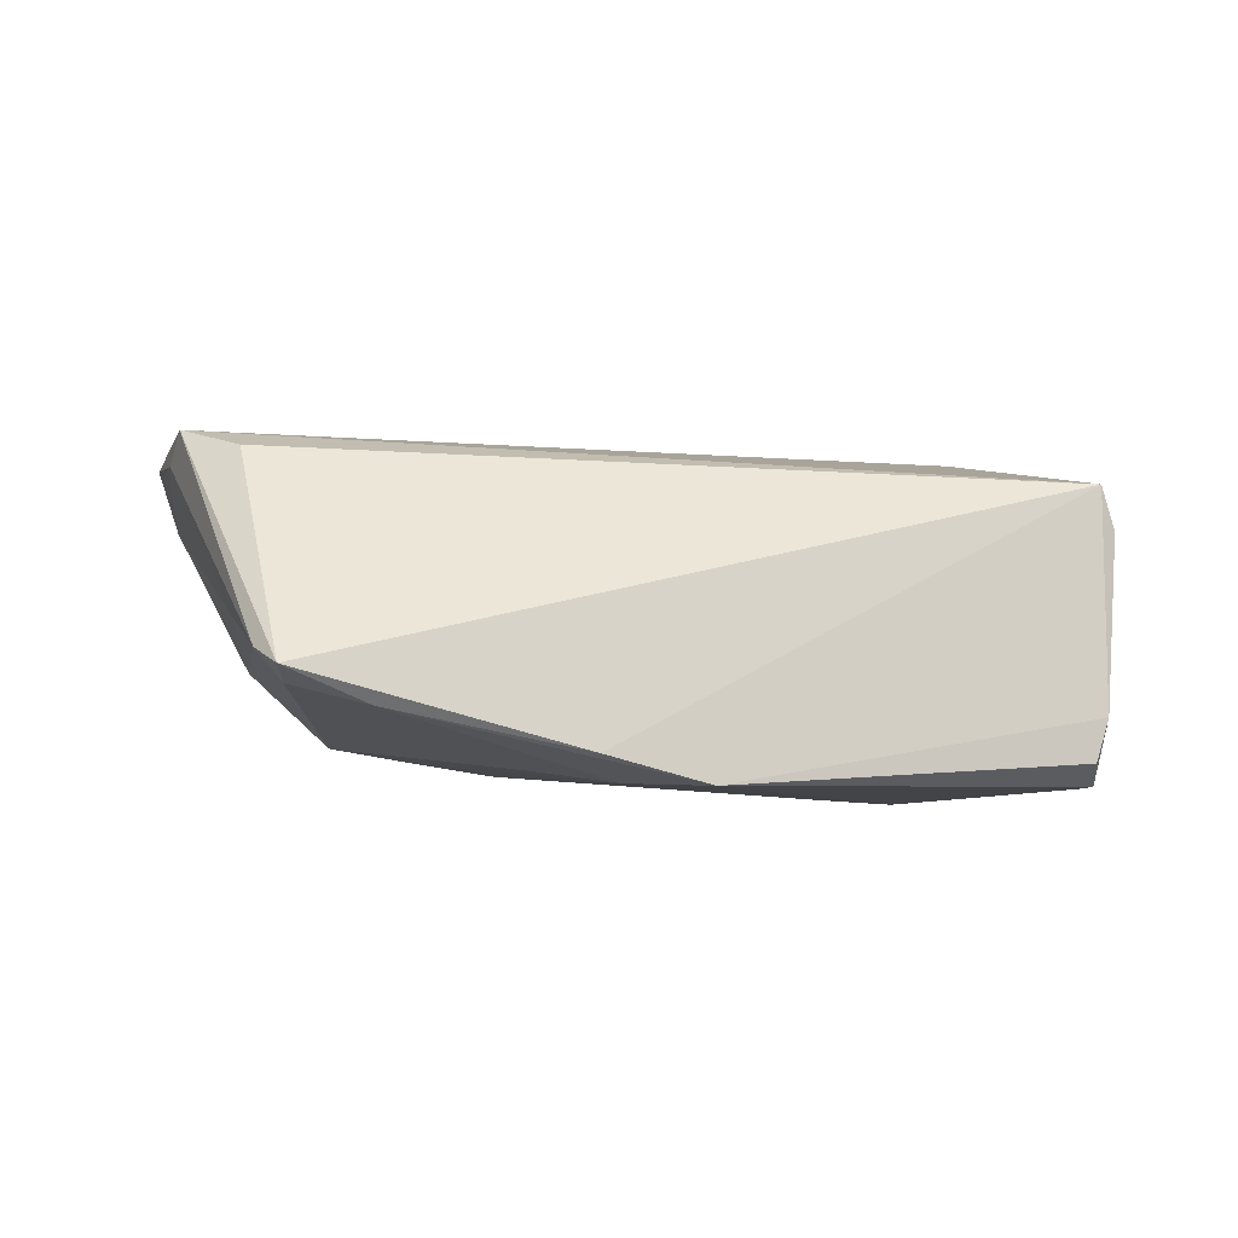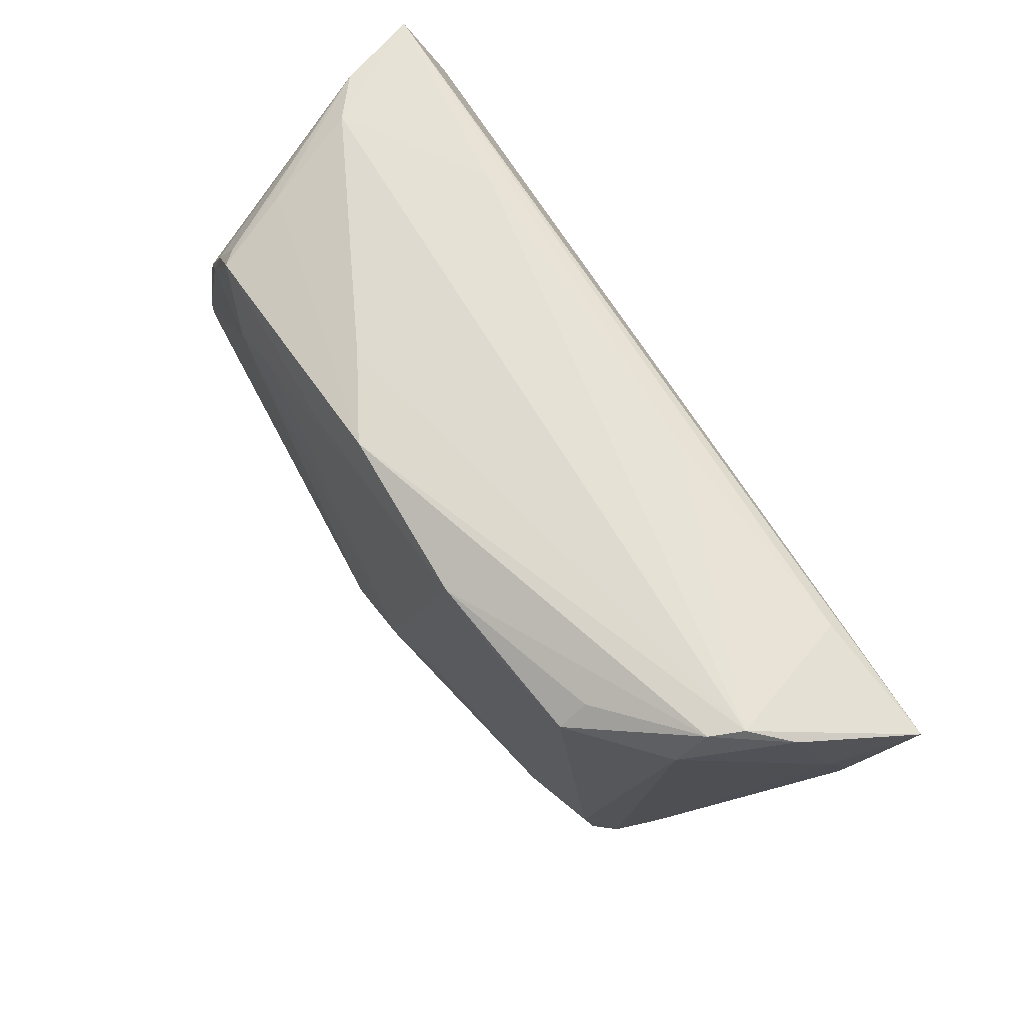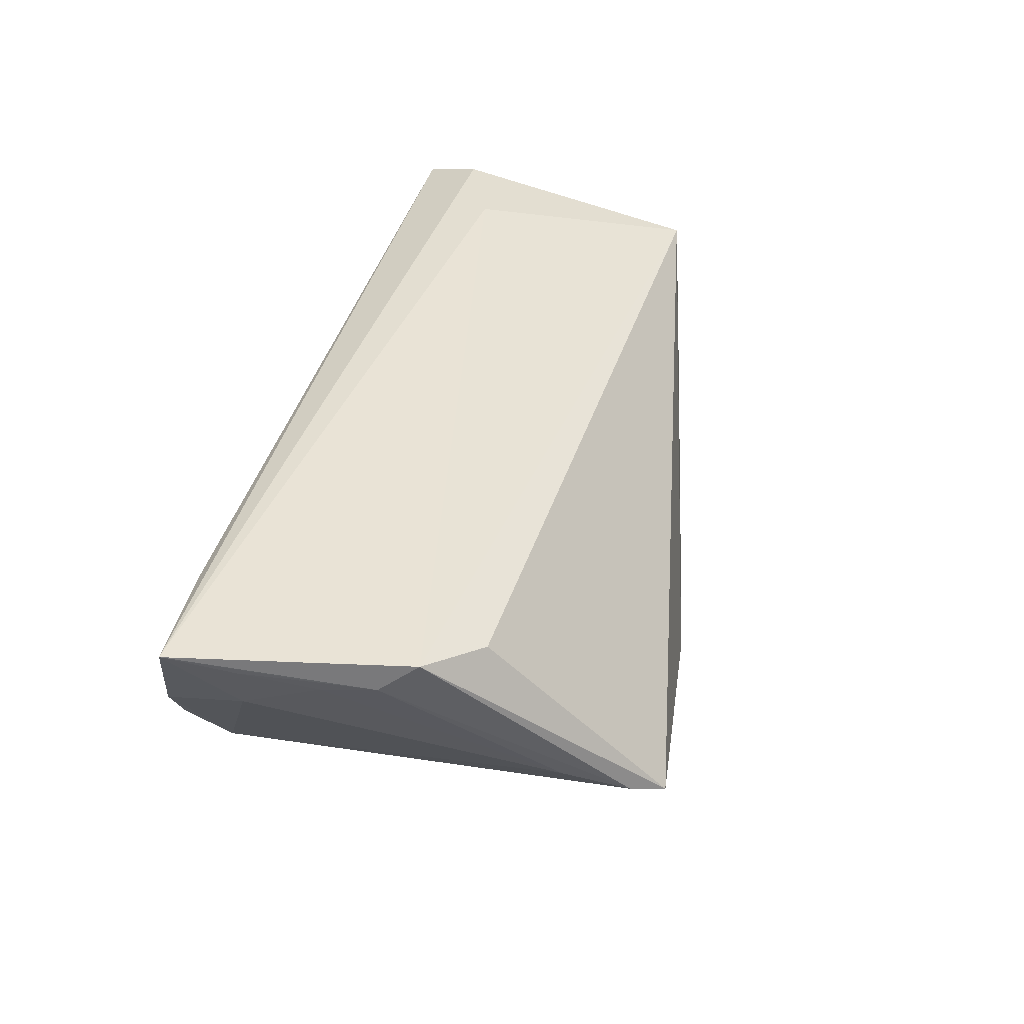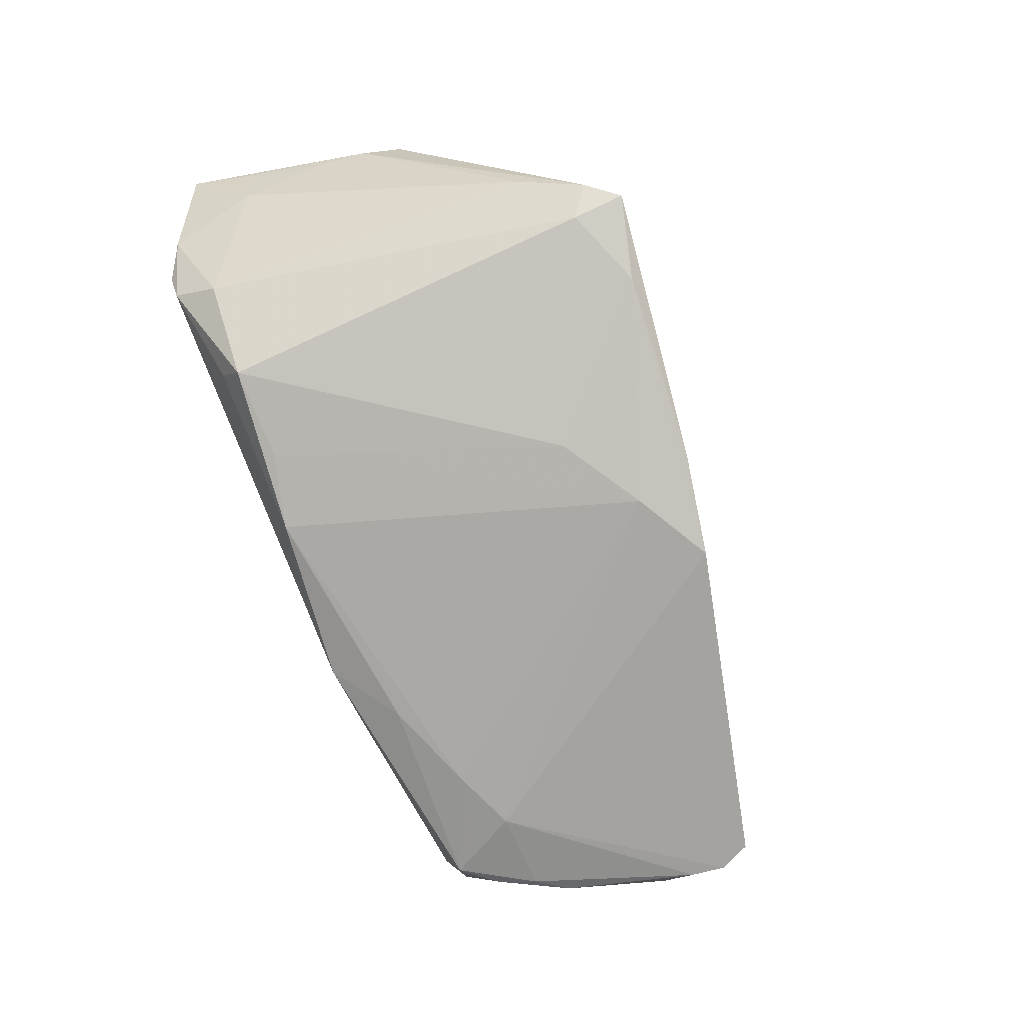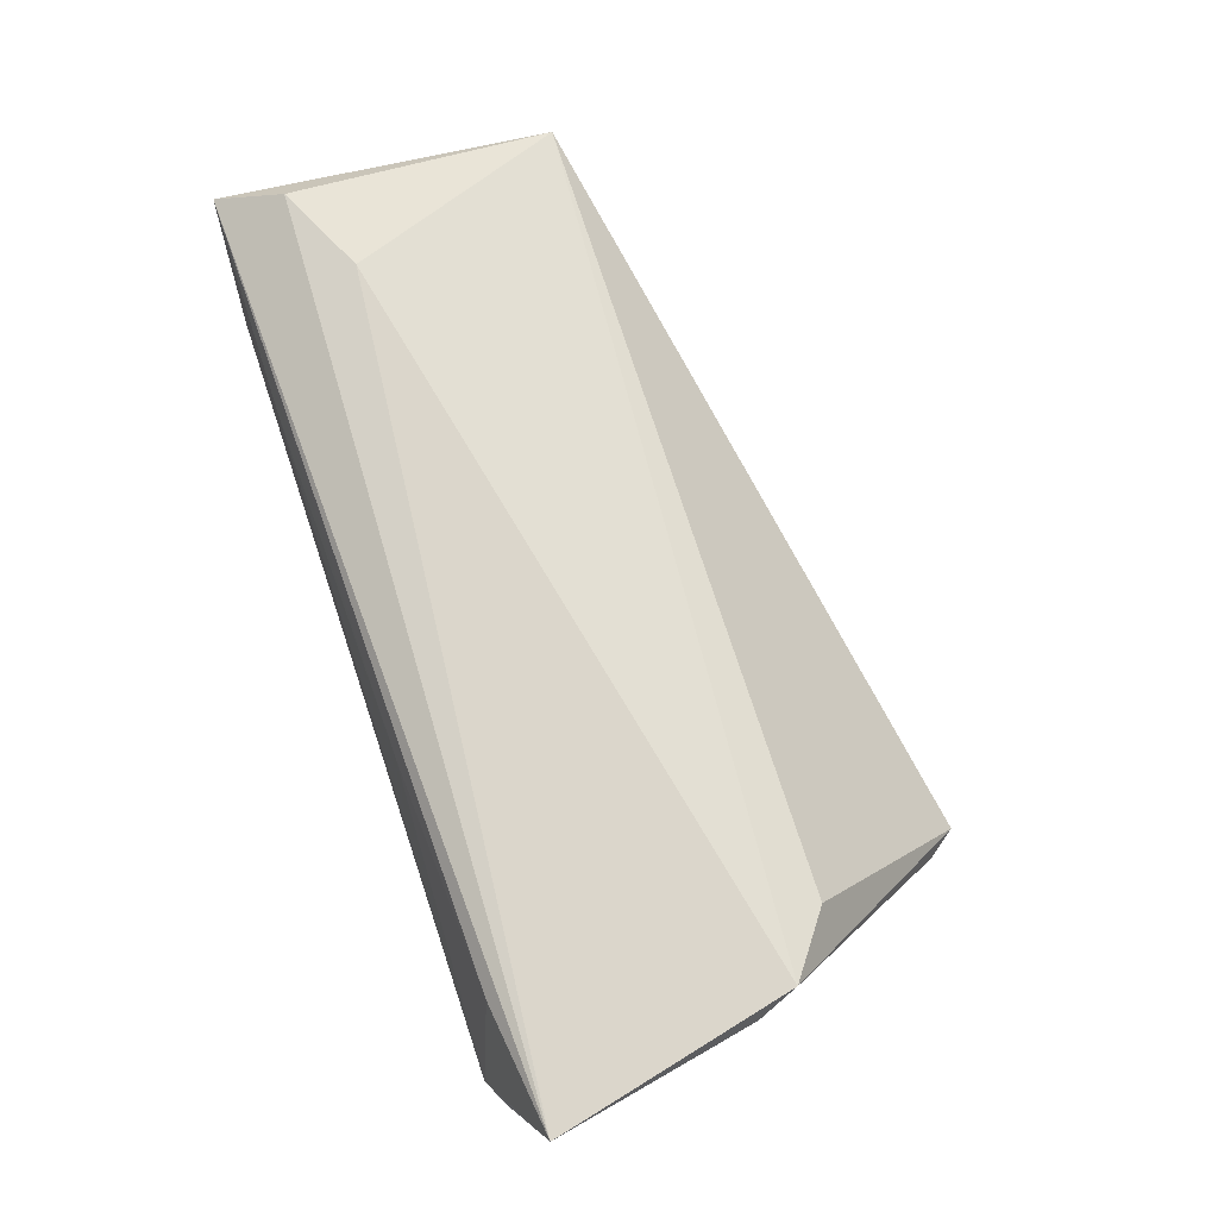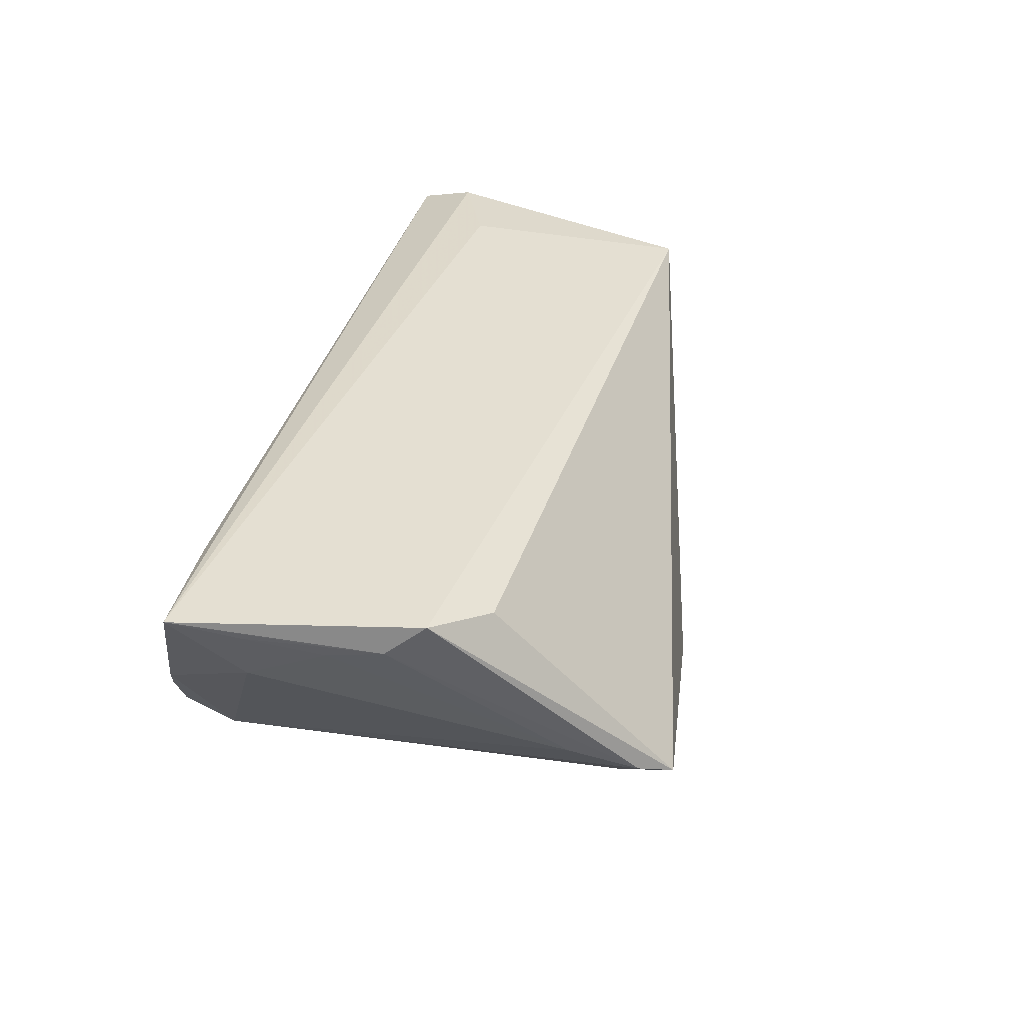
<metadata>
{"format":"obj","ext":"obj","renderer":"f3d","projection":"perspective","resolution":1024,"background":"white","views":[{"elev":-6.0,"azim":-2.9,"up":"+Z"},{"elev":66.7,"azim":-120.2,"up":"+Y"},{"elev":42.1,"azim":-74.1,"up":"+Z"},{"elev":-72.7,"azim":-67.4,"up":"+Z"},{"elev":73.6,"azim":-108.6,"up":"+Z"},{"elev":37.0,"azim":-75.1,"up":"+Z"}]}
</metadata>
<code>
v -0.003126 -0.02534 -0.01639
v 0.05588 0.02873 0.01634
v -0.05588 0.02492 0.02064
v 0.01444 0.02213 -0.01906
v -0.03416 0.02595 -0.01035
v 0.05107 -0.01297 -0.01681
v 0.05372 -0.000975 -0.006369
v 0.0301 0.02909 0.01407
v -0.04145 -0.0181 -0.001785
v -0.05194 0.00762 0.01635
v -0.01061 -0.01145 -0.01762
v -0.03553 -0.02977 -0.0077
v -0.04424 0.02356 -0.004491
v 0.01665 0.02862 -0.01178
v -0.05102 0.001102 0.01724
v 0.04211 0.0264 -0.009612
v 0.05335 -0.007047 0.01382
v -0.01294 0.02814 0.01544
v 0.03838 0.02355 -0.01916
v 0.05198 0.02903 0.006301
v -0.05226 0.01729 0.01183
v -0.02326 0.02313 -0.01563
v 0.05445 -0.01008 0.008938
v 0.05207 0.0209 0.01989
v -0.05405 0.01652 0.01854
v -0.04934 -0.003456 0.02064
v 0.05294 -0.007593 -0.01201
v 0.006283 0.02801 -0.01725
v -0.04038 0.02674 0.01856
v -0.04493 0.02917 -0.001291
v 0.04003 0.02346 -0.01743
v -0.02601 -0.02715 -0.01175
v 0.0526 -0.01276 -0.01177
v -0.05232 0.00747 0.01792
v -0.04661 0.02977 0.002553
v 0.04088 0.01578 0.02064
v -0.0006333 -0.01776 -0.0192
v 0.04376 0.01478 -0.01934
v 0.03336 0.01474 -0.02064
v 0.008918 -0.02299 -0.0196
v -0.05025 0.02805 0.007221
v 0.05098 -0.005143 -0.01933
v -0.01414 0.02549 -0.01703
v 0.04227 0.01942 -0.01867
v -0.04194 -0.009053 0.01803
v 0.05194 -0.0009247 -0.01633
v 0.0516 -0.009315 -0.01922
v -0.03546 -0.02338 -0.009237
v 0.04679 0.01105 -0.01876
v 0.02576 0.0179 -0.02007
v 0.04651 0.02977 0.002258
v -0.03434 0.02331 -0.0137
v 0.05286 -0.01083 0.01412
v -0.03832 -0.02589 -0.005737
f 29 3 2
f 35 3 29
f 53 45 12
f 51 14 35
f 18 29 2
f 35 29 18
f 24 53 2
f 24 36 53
f 2 3 24
f 3 36 24
f 53 36 26
f 26 45 53
f 26 36 3
f 26 3 15
f 26 12 45
f 32 12 48
f 3 21 25
f 20 51 2
f 14 51 16
f 16 20 19
f 51 20 16
f 46 20 2
f 49 20 46
f 2 53 17
f 17 23 2
f 53 23 17
f 2 23 7
f 7 23 27
f 7 46 2
f 27 46 7
f 8 18 2
f 35 18 8
f 2 51 8
f 8 51 35
f 1 32 40
f 12 32 1
f 40 53 1
f 53 12 1
f 52 32 48
f 52 11 32
f 12 26 54
f 54 26 15
f 15 9 54
f 48 12 54
f 15 3 34
f 3 25 34
f 44 20 49
f 19 44 38
f 38 44 49
f 27 23 33
f 33 23 53
f 33 53 40
f 40 6 33
f 47 46 27
f 27 33 47
f 47 33 6
f 47 6 40
f 41 3 35
f 41 21 3
f 13 54 9
f 13 52 48
f 48 54 13
f 13 9 21
f 21 41 13
f 10 25 21
f 10 34 25
f 15 34 10
f 10 9 15
f 21 9 10
f 19 20 31
f 31 44 19
f 20 44 31
f 49 46 42
f 46 47 42
f 42 38 49
f 19 38 39
f 38 42 39
f 39 47 40
f 39 42 47
f 28 16 19
f 14 16 28
f 35 14 28
f 11 52 22
f 52 43 22
f 40 32 37
f 32 11 37
f 37 39 40
f 11 22 37
f 37 22 43
f 43 28 4
f 4 28 19
f 5 43 52
f 52 13 30
f 30 5 52
f 43 5 30
f 30 41 35
f 30 13 41
f 35 28 30
f 30 28 43
f 43 4 50
f 50 37 43
f 39 37 50
f 19 39 50
f 50 4 19

</code>
